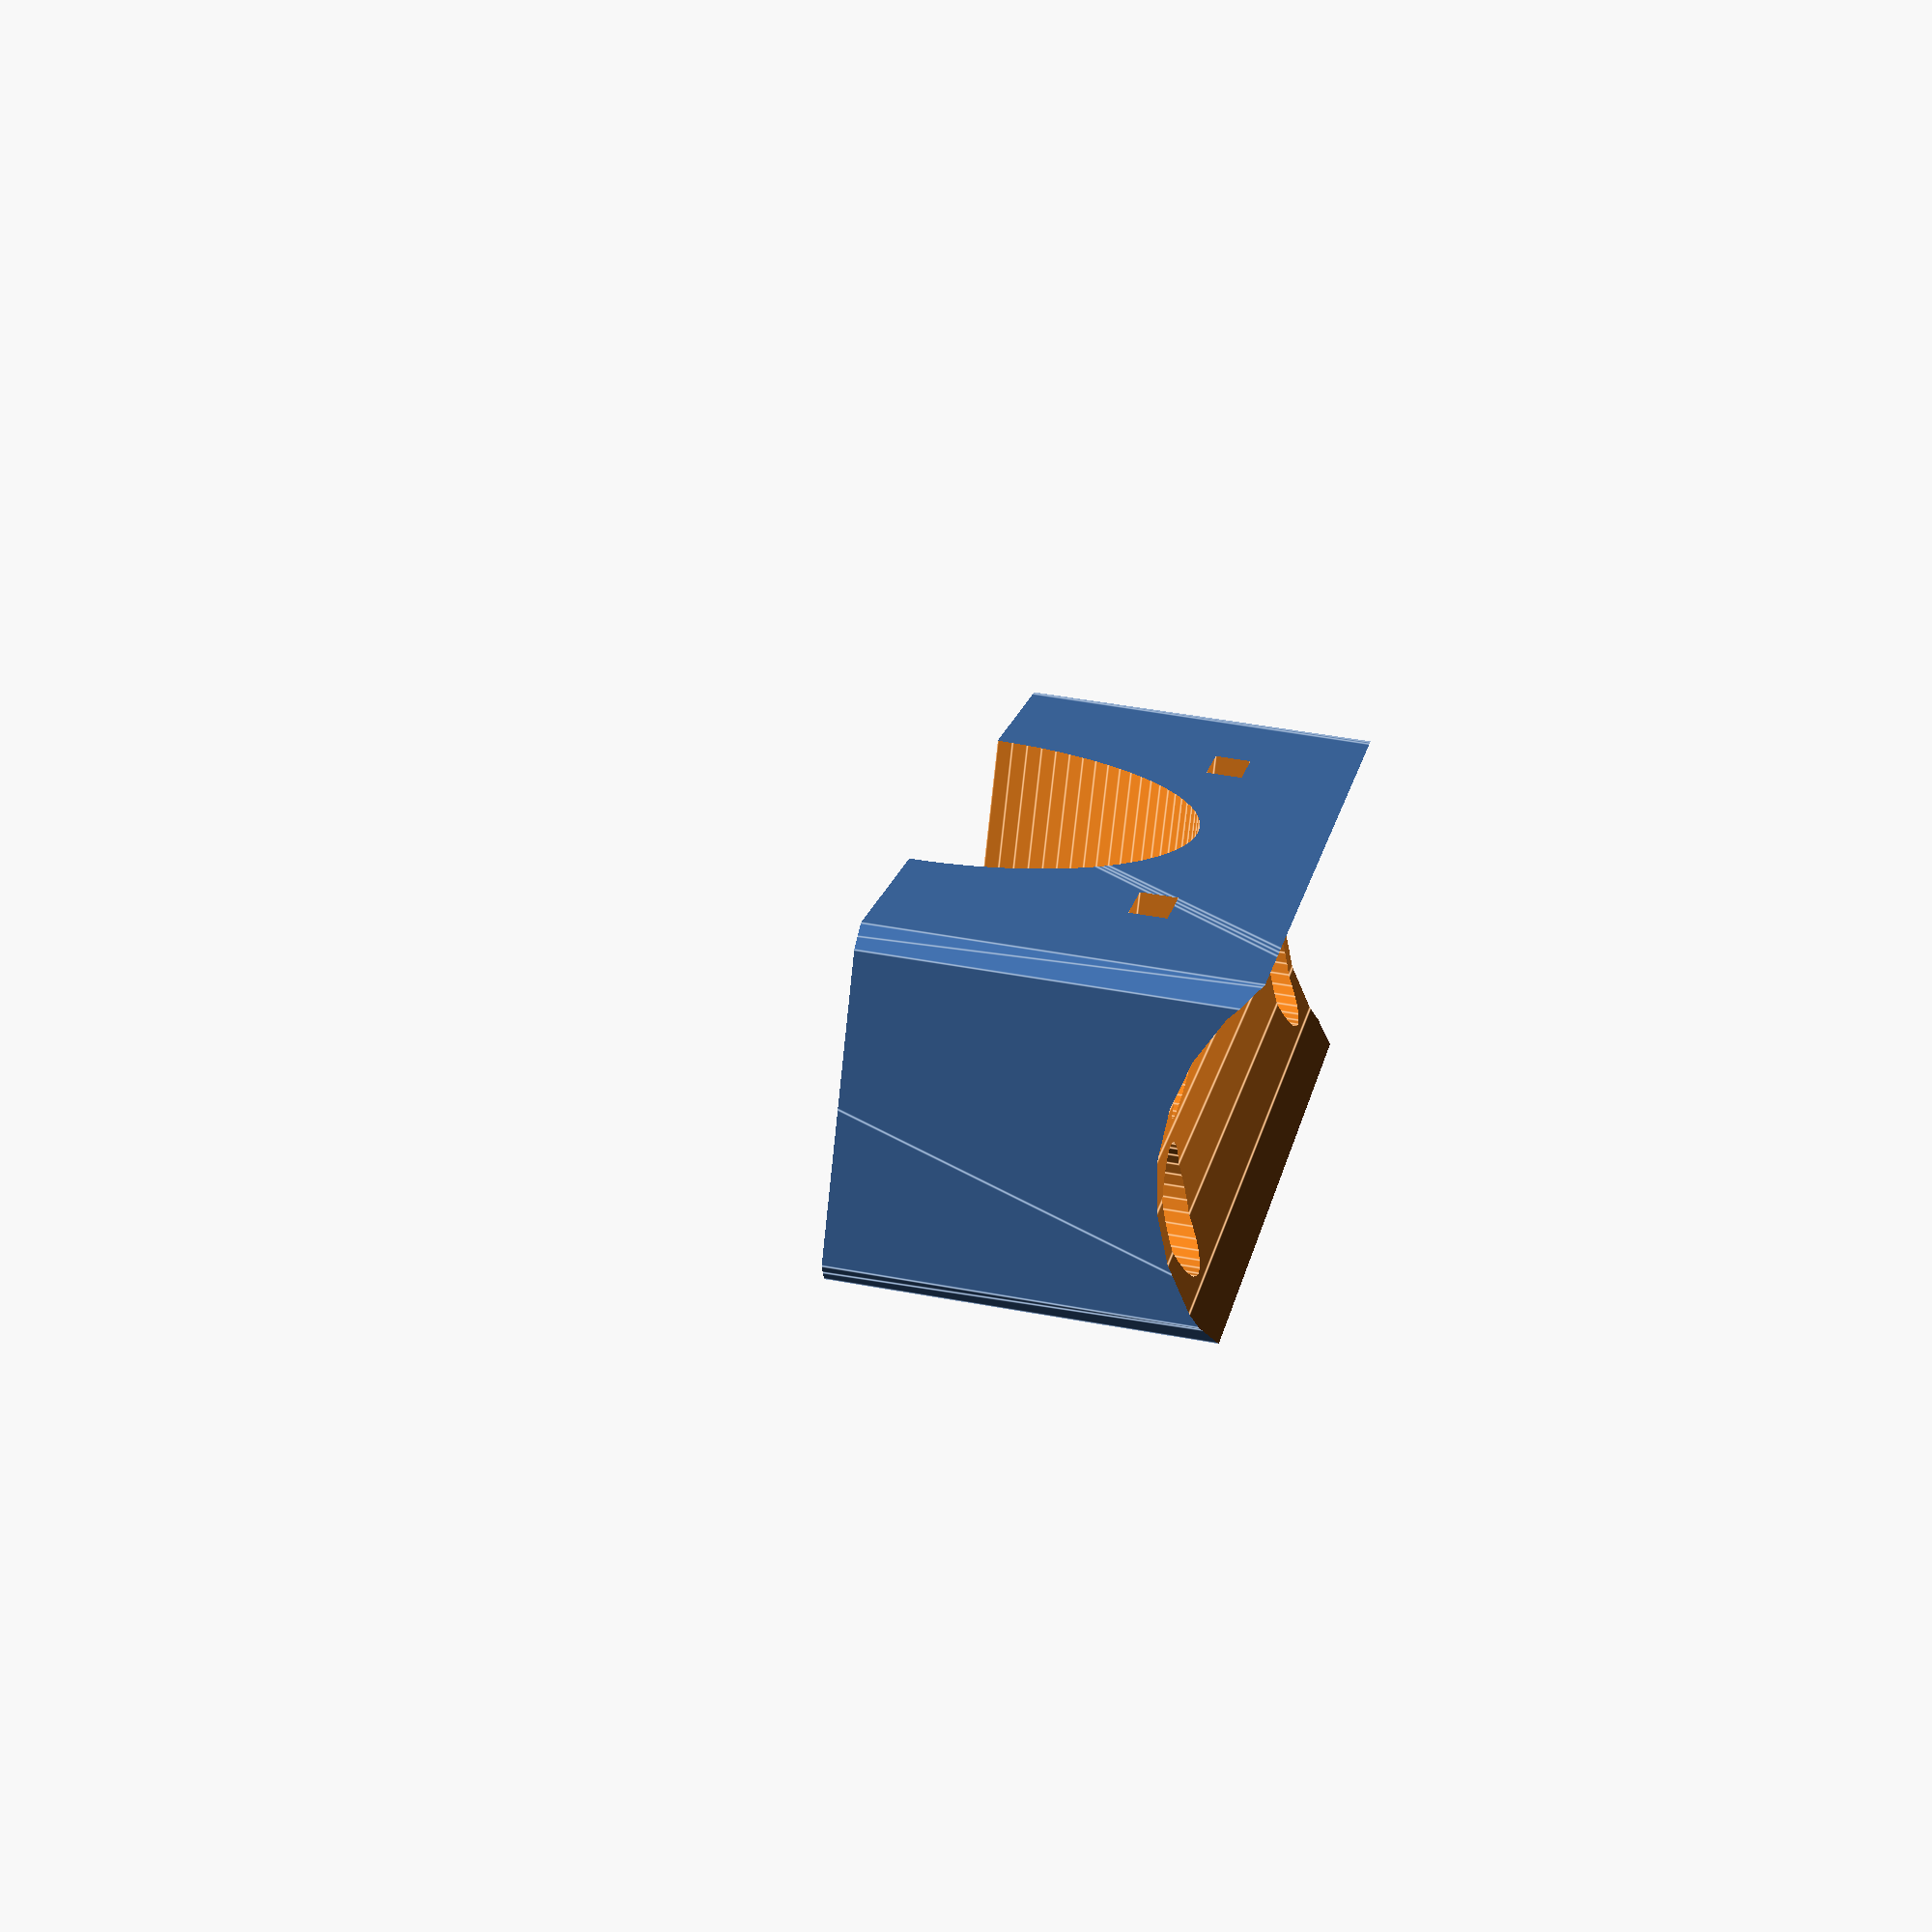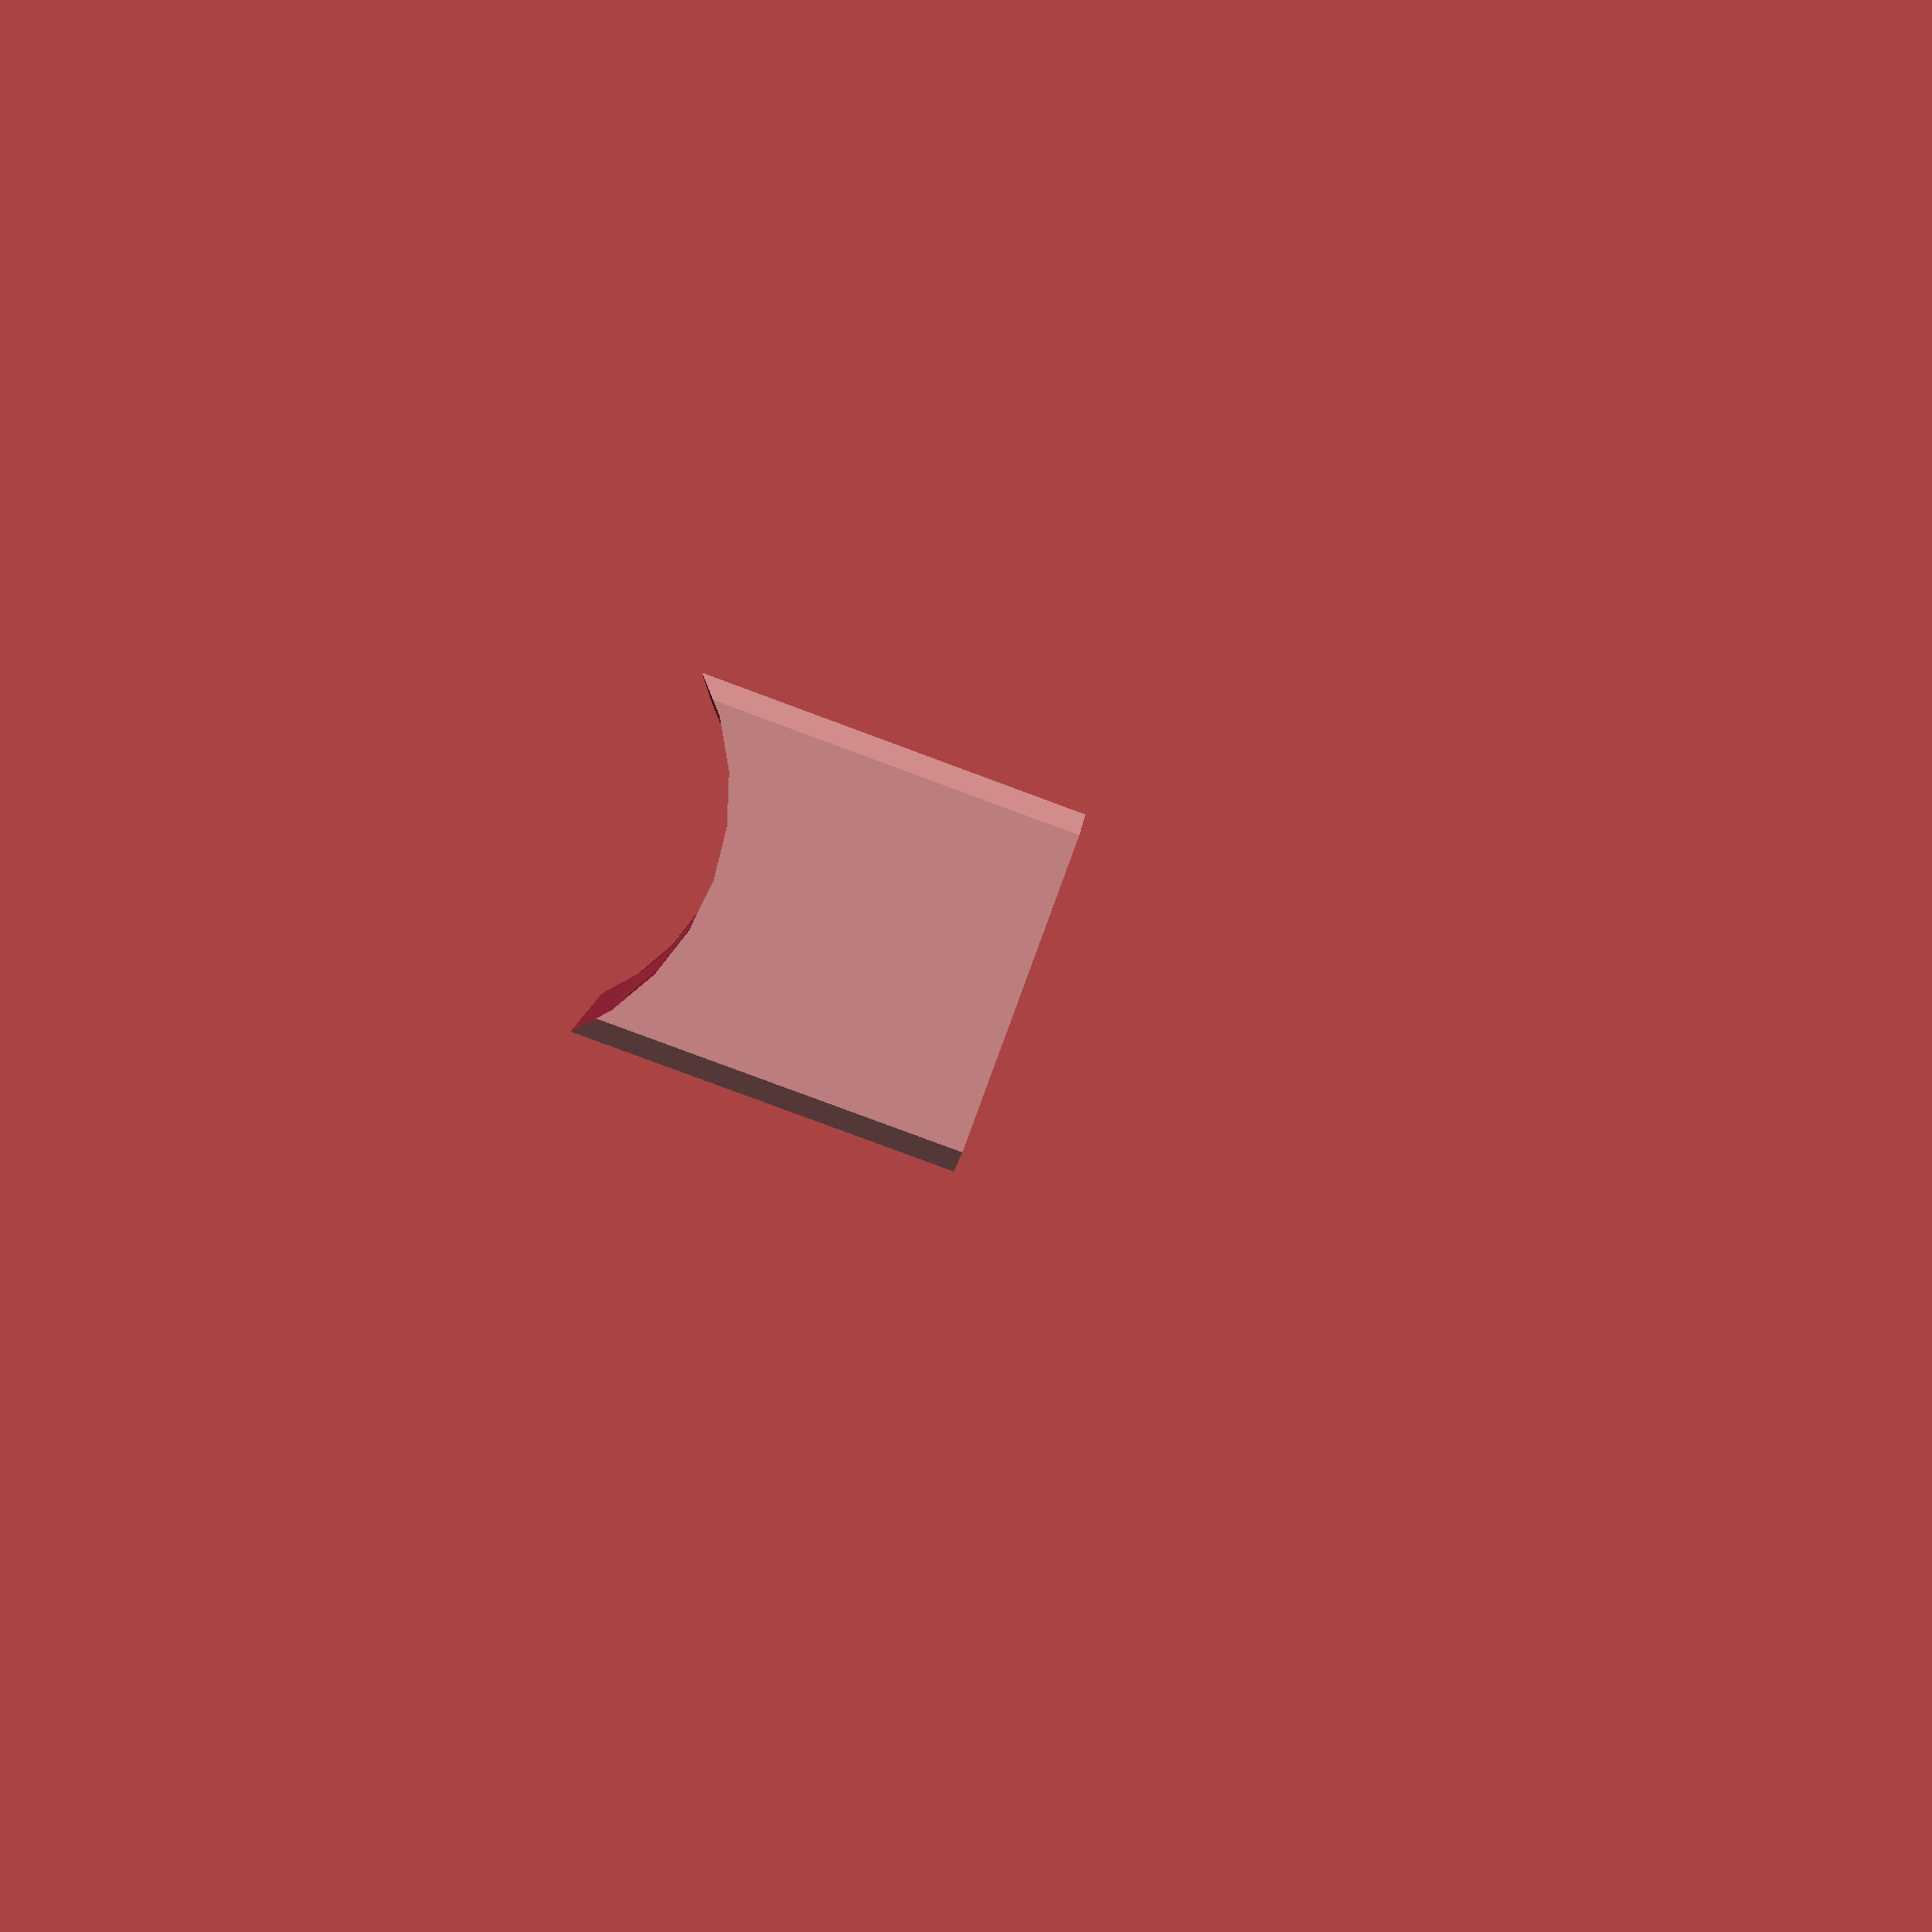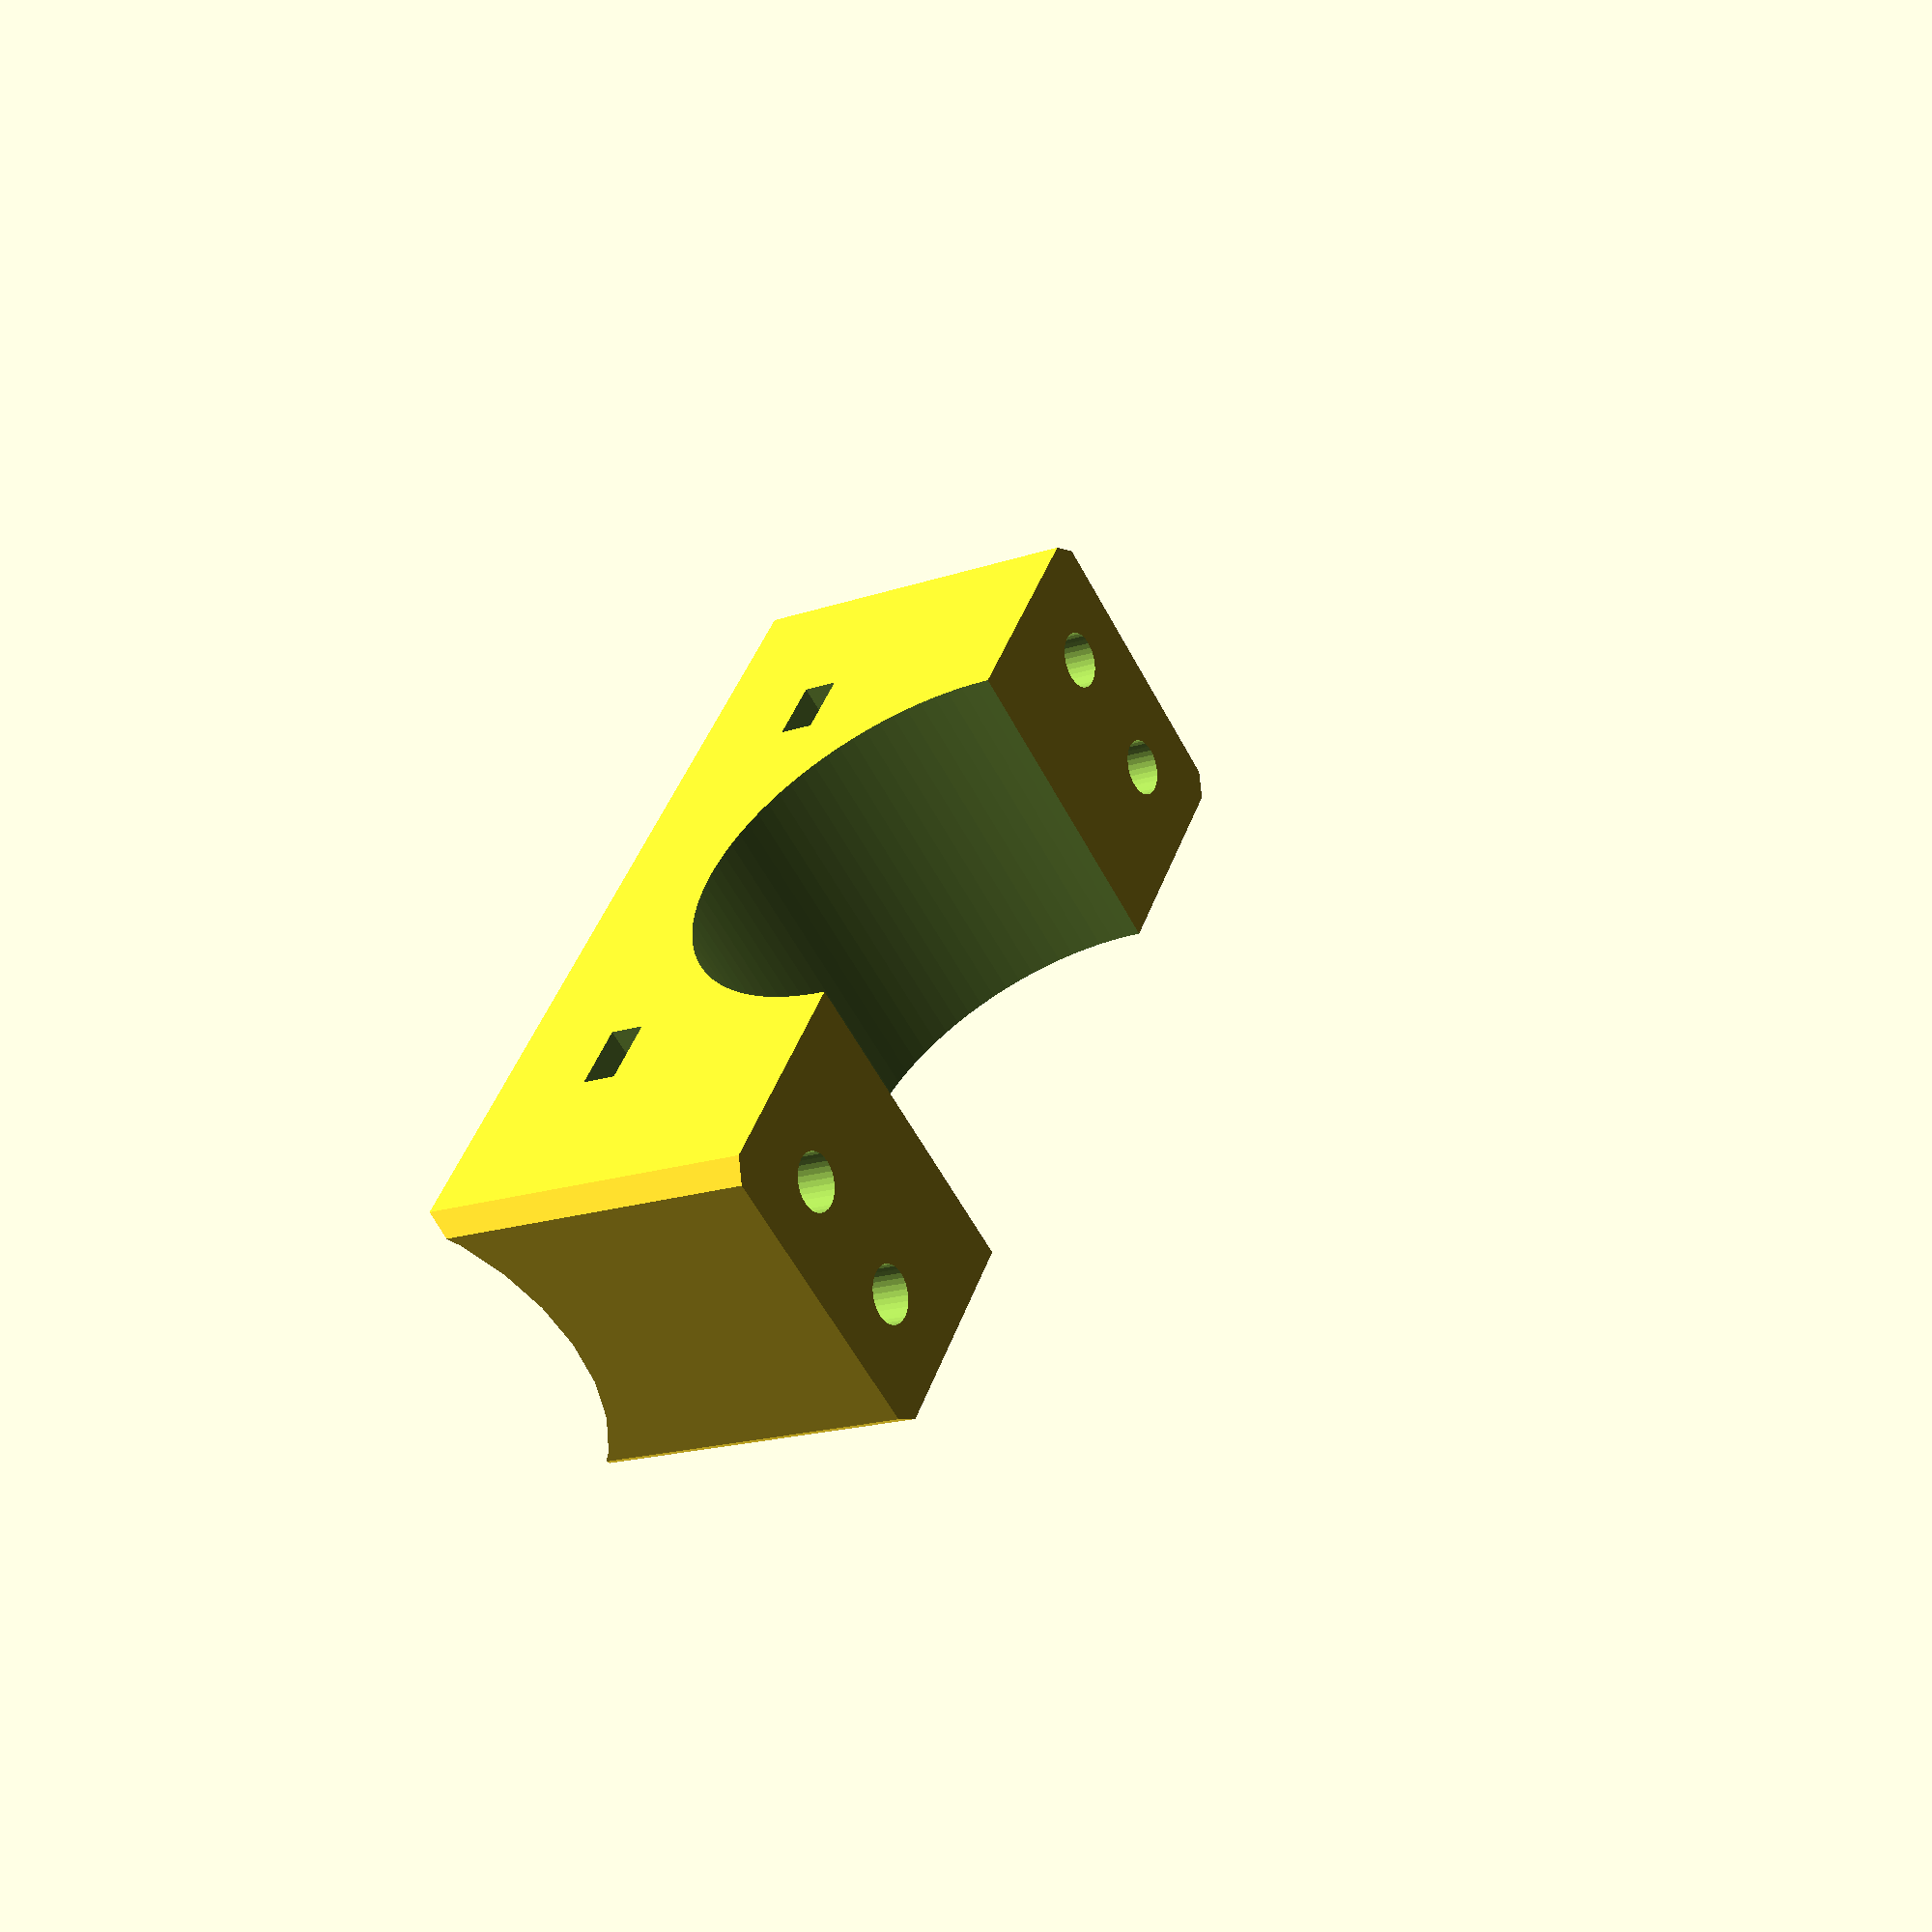
<openscad>
//25-26, 31-32

module upper()
{
	rotate([0, -90, 0])
	{
		difference()
		{
			intersection()
			{
				difference()
				{
					minkowski()
					{
						union()
						{
							cylinder(d=34, h=15, center=true, $fn=96);
							cube([8, 50, 15], center=true);
						}
						sphere(r=2, $fn=8);
					}
					cylinder(d=26.5, h=25, center=true, $fn=96);
				}
				translate([0, -35, -25]) cube([30, 70, 50]);
			}
			for (x=[-22, 22]) for (y=[-4, 4])
			{
				translate([-1, x, y]) rotate([0, 90, 0]) cylinder(d=3.2, h=10, $fn=32);
			}
		}
	}
}

module lower()
{
	rotate([0, -90, 0])
	{
		difference()
		{
			intersection()
			{
				difference()
				{
					minkowski()
					{
						union()
						{
							cylinder(d=34, h=15, center=true, $fn=96);
							cube([50, 50, 15], center=true);
						}
						sphere(r=2, $fn=8);
					}
					cylinder(d=26.5, h=25, center=true, $fn=96);
				}
				mirror([1, 0, 0]) translate([0, -35, -25]) cube([30, 70, 50]);
			}
			for (x=[-22, 22]) for (y=[-4, 4])
			{
				translate([1, x, y]) rotate([0, -90, 0]) cylinder(d=3.2, h=20, $fn=32);
				translate([-10, x, y]) rotate([0, -90, 0]) cylinder(d=6.5, h=20, $fn=32);
			}
			//translate([-28, -35, -15]) cube([10, 70, 30]);
			translate([-29, 0, 0]) rotate([90, 0, 0]) scale([1, 1, 25/26]) cylinder(d=26, h=70, center=true);
			for (x=[-15, 15]) translate([-13, x, 0]) cube([2, 4, 30], center=true);
		}
	}
}

//upper();
lower();

//translate([0, 0, -32]) rotate([90, 0, 0]) scale([1, 1, 32/31]) cylinder(d=31, h=70, center=true);

</openscad>
<views>
elev=132.9 azim=59.5 roll=78.1 proj=p view=edges
elev=261.3 azim=7.4 roll=290.4 proj=p view=solid
elev=197.4 azim=214.6 roll=235.7 proj=p view=wireframe
</views>
